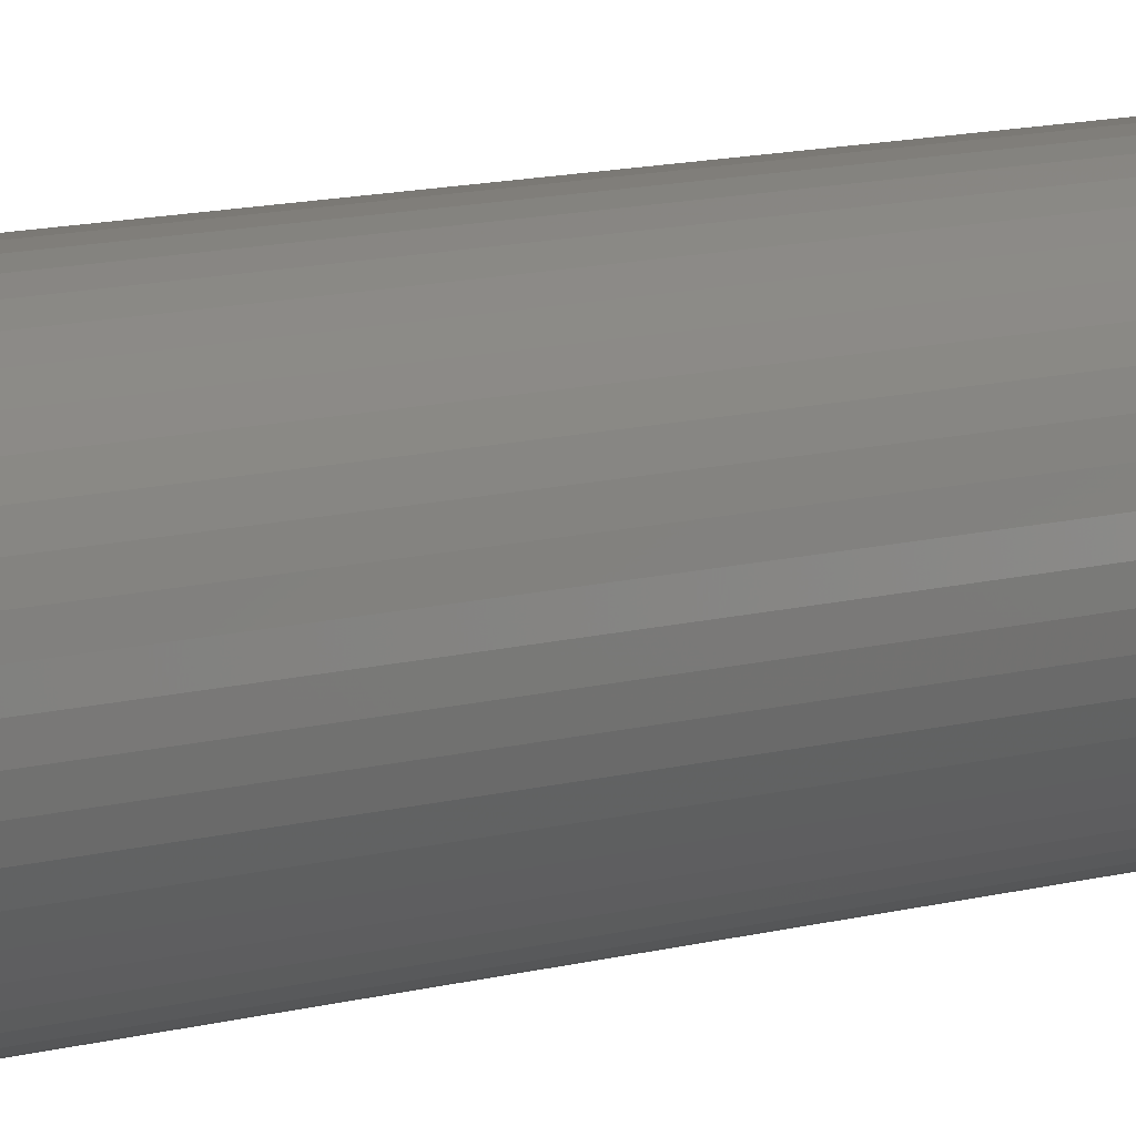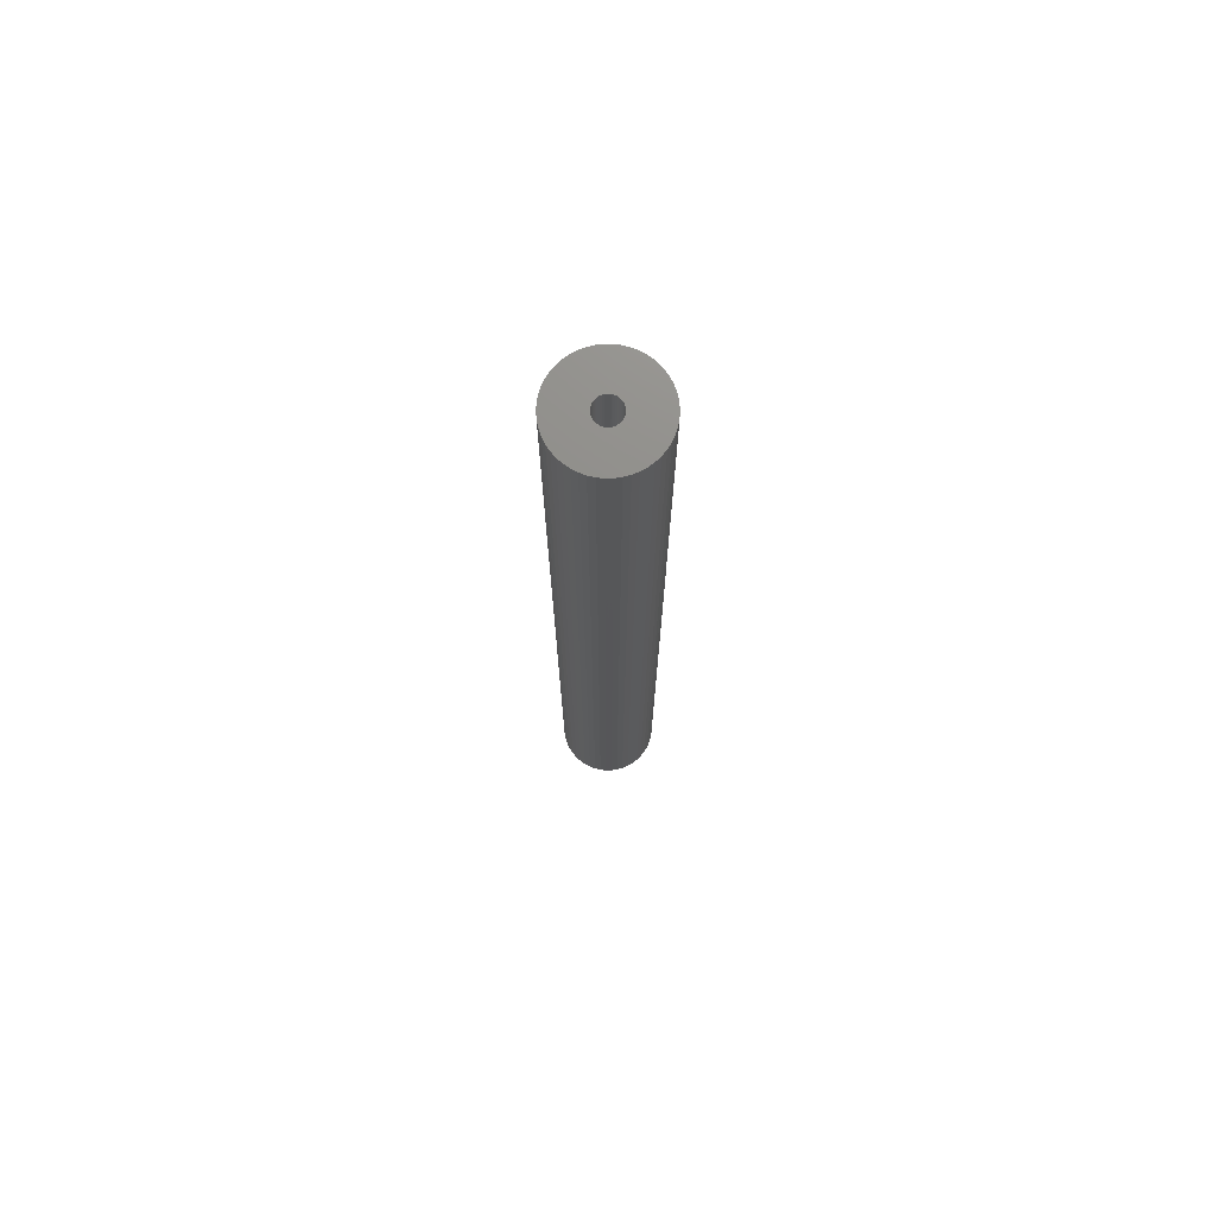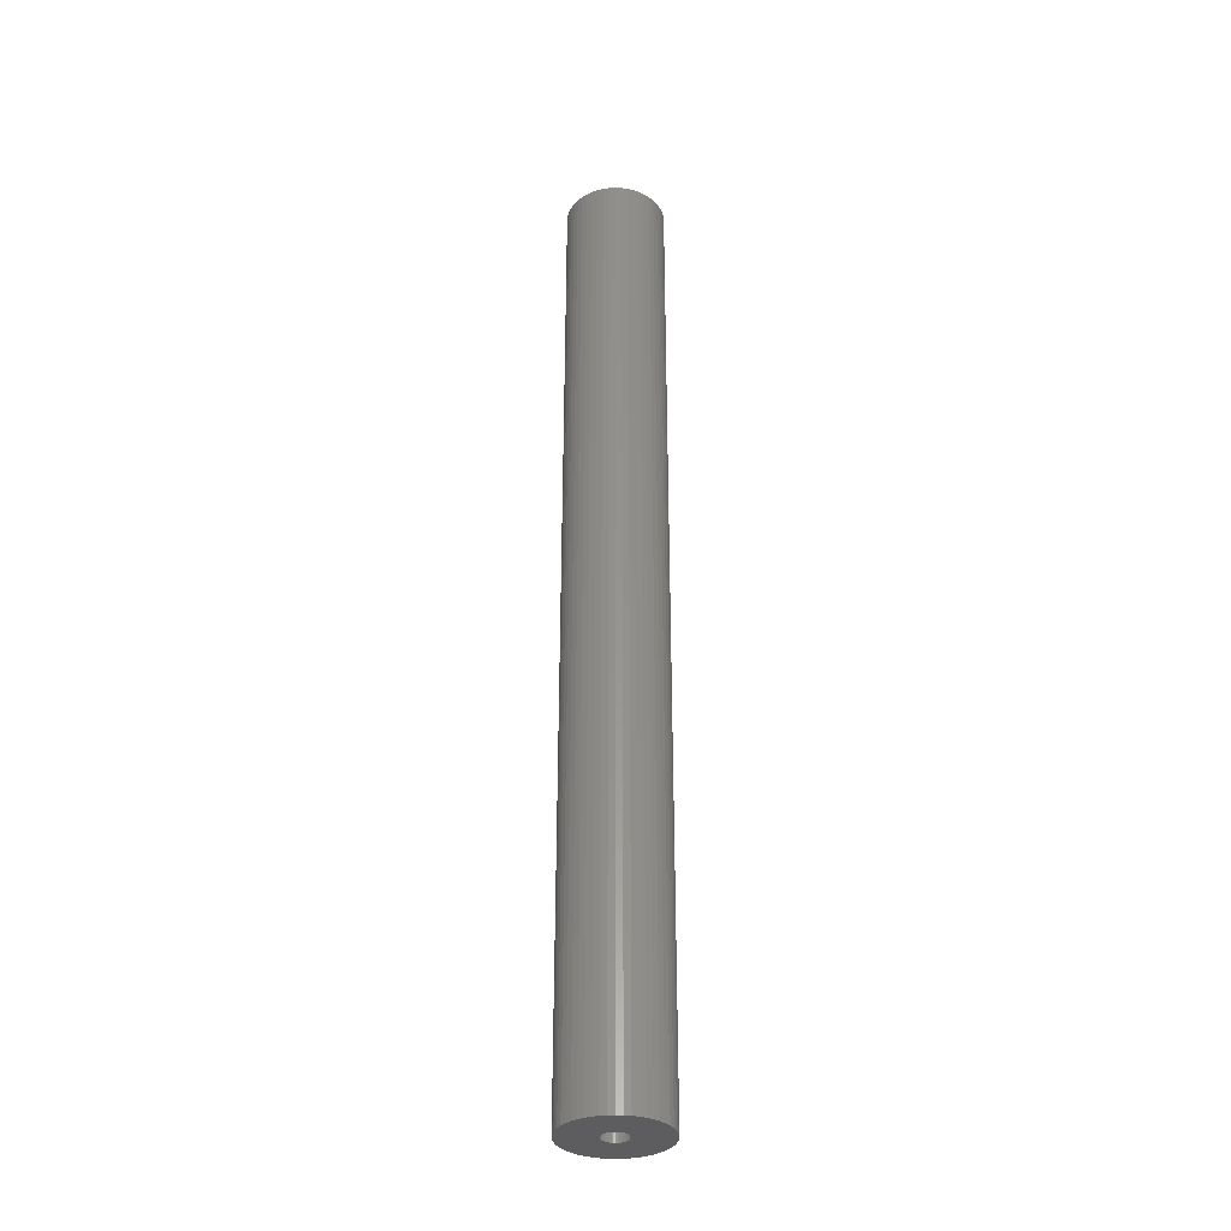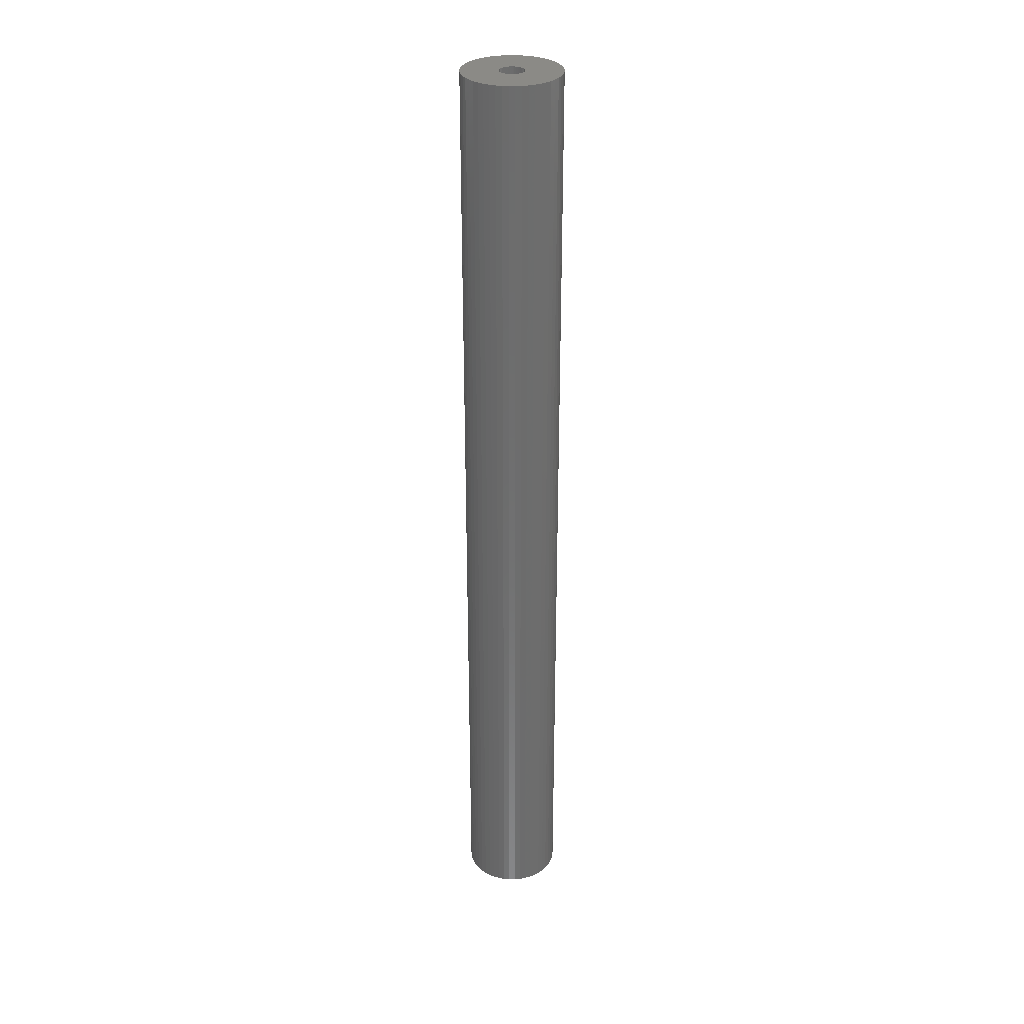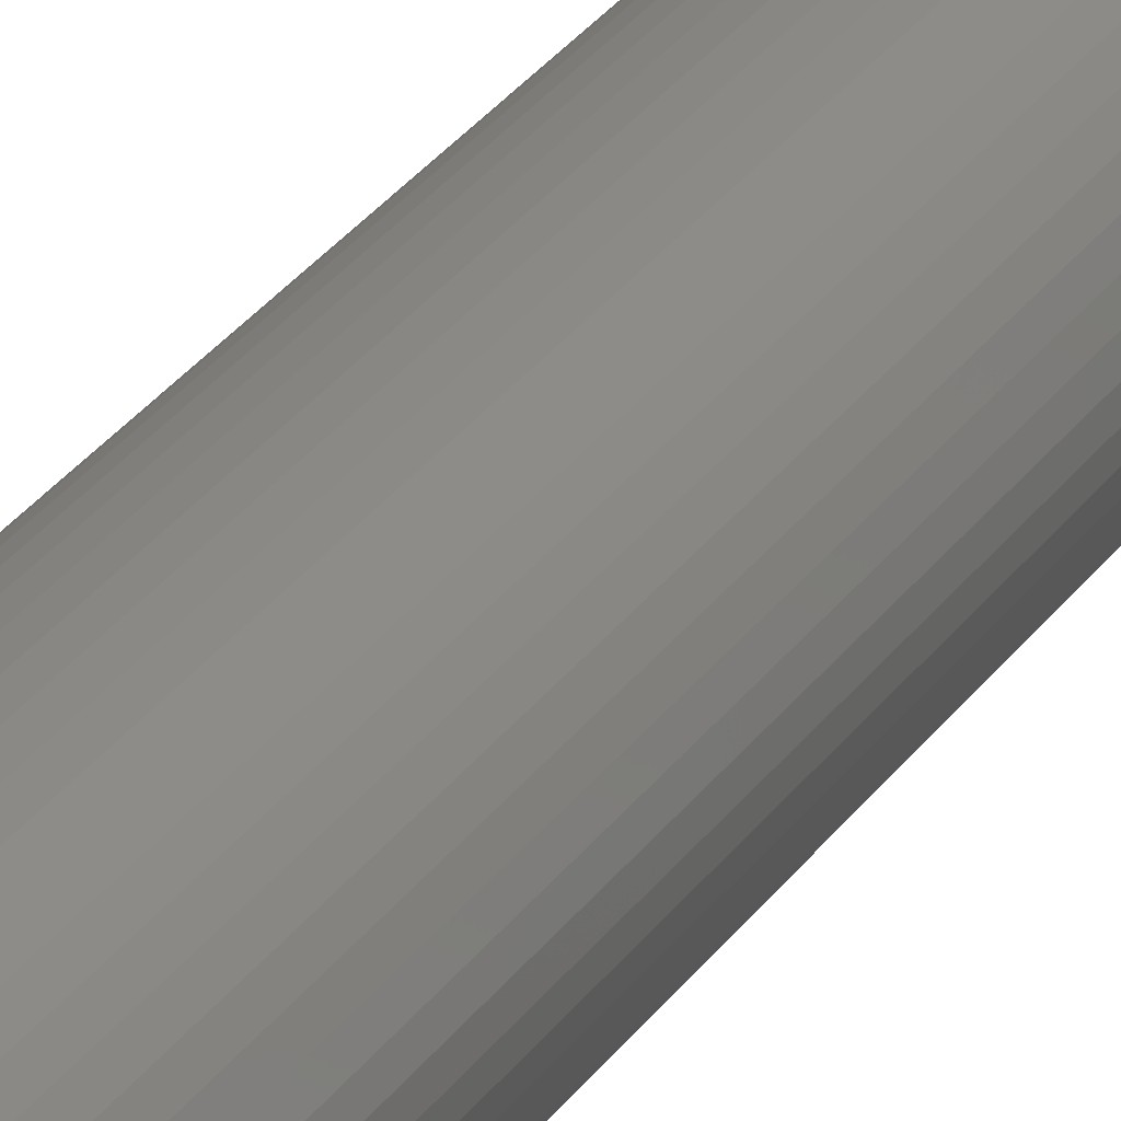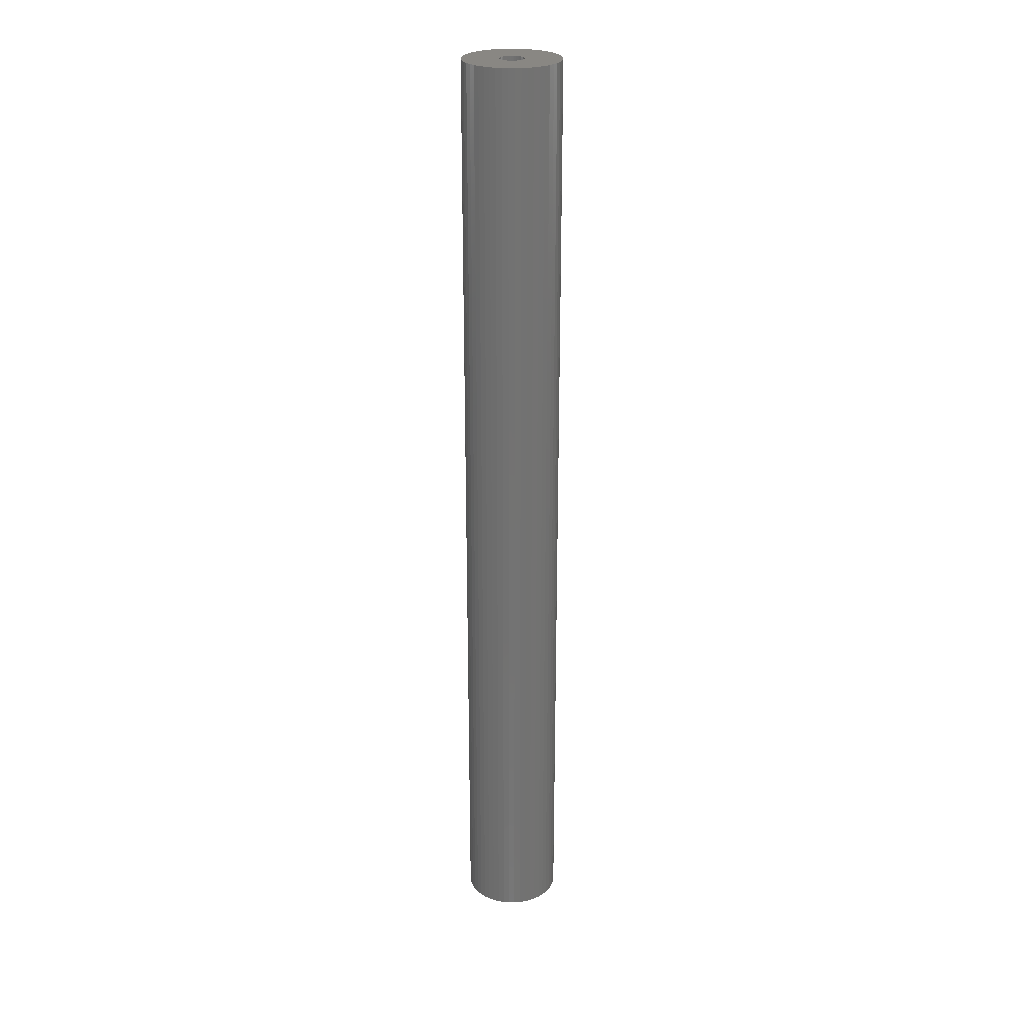
<metadata>
{"format":"stl","ext":"stl","renderer":"f3d","projection":"perspective","resolution":1024,"background":"white","views":[{"elev":6.5,"azim":-139.7,"up":"+Y"},{"elev":73.7,"azim":-1.0,"up":"+Z"},{"elev":-33.4,"azim":-176.3,"up":"+Z"},{"elev":30.8,"azim":-36.0,"up":"+Z"},{"elev":25.0,"azim":24.5,"up":"+Y"},{"elev":25.2,"azim":29.2,"up":"+Z"}]}
</metadata>
<code>
# stl→obj: 200 verts, 400 faces
v 4 0 39
v 3.968 0.5013 -39
v 3.968 0.5013 39
v 4 0 -39
v -4 0 -39
v -3.968 0.5013 39
v -3.968 0.5013 -39
v -4 0 39
v 0.2512 3.992 -39
v -0.2512 3.992 39
v 0.2512 3.992 39
v -0.2512 3.992 -39
v 2.916 2.738 -39
v 2.55 3.082 39
v 2.916 2.738 39
v 2.55 3.082 -39
v -2.55 3.082 -39
v -2.916 2.738 39
v -2.55 3.082 39
v -2.916 2.738 -39
v -1.236 3.804 -39
v -1.703 3.619 39
v -1.236 3.804 39
v -1.703 3.619 -39
v 3.719 1.472 39
v 3.505 1.927 -39
v 3.505 1.927 39
v 3.719 1.472 -39
v 3.236 2.351 -39
v 3.236 2.351 39
v 1.703 3.619 -39
v 1.236 3.804 39
v 1.703 3.619 39
v 1.236 3.804 -39
v 0.7495 3.929 39
v 0.7495 3.929 -39
v 2.143 3.377 39
v 2.143 3.377 -39
v -3.505 1.927 -39
v -3.236 2.351 39
v -3.236 2.351 -39
v -3.505 1.927 39
v -3.874 0.9948 -39
v -3.719 1.472 39
v -3.719 1.472 -39
v -3.874 0.9948 39
v -2.143 3.377 39
v -2.143 3.377 -39
v -0.7495 3.929 39
v -0.7495 3.929 -39
v 3.968 -0.5013 39
v 3.968 -0.5013 -39
v 0.2512 -3.992 -39
v 0.7495 -3.929 39
v 0.2512 -3.992 39
v 0.7495 -3.929 -39
v 3.874 0.9948 39
v 3.874 0.9948 -39
v 3.719 -1.472 39
v 3.874 -0.9948 -39
v 3.874 -0.9948 39
v 3.719 -1.472 -39
v -3.719 -1.472 -39
v -3.874 -0.9948 39
v -3.874 -0.9948 -39
v -3.719 -1.472 39
v 1.236 -3.804 -39
v 1.703 -3.619 39
v 1.236 -3.804 39
v 1.703 -3.619 -39
v 1 0 39
v 0.9921 0.1253 39
v 0.9686 0.2487 39
v 0.9921 -0.1253 39
v 0.9298 0.3681 39
v 0.8763 0.4818 39
v 0.9686 -0.2487 39
v 0.809 0.5878 39
v 0.729 0.6845 39
v 0.9298 -0.3681 39
v 0.6374 0.7705 39
v 3.505 -1.927 39
v 0.5358 0.8443 39
v 0.8763 -0.4818 39
v 0.4258 0.9048 39
v 3.236 -2.351 39
v 0.809 -0.5878 39
v 0.309 0.9511 39
v 0.1874 0.9823 39
v 0.06279 0.998 39
v -0.06279 0.998 39
v -0.1874 0.9823 39
v -0.309 0.9511 39
v -0.4258 0.9048 39
v -0.5358 0.8443 39
v -0.6374 0.7705 39
v -0.729 0.6845 39
v -0.809 0.5878 39
v 2.916 -2.738 39
v 0.729 -0.6845 39
v 2.55 -3.082 39
v 0.6374 -0.7705 39
v 2.143 -3.377 39
v 0.5358 -0.8443 39
v 0.4258 -0.9048 39
v 0.309 -0.9511 39
v 0.1874 -0.9823 39
v 0.06279 -0.998 39
v -0.06279 -0.998 39
v -0.2512 -3.992 39
v -0.1874 -0.9823 39
v -0.7495 -3.929 39
v -0.309 -0.9511 39
v -1.236 -3.804 39
v -0.4258 -0.9048 39
v -1.703 -3.619 39
v -0.5358 -0.8443 39
v -2.143 -3.377 39
v -0.6374 -0.7705 39
v -2.55 -3.082 39
v -0.729 -0.6845 39
v -2.916 -2.738 39
v -0.809 -0.5878 39
v -3.236 -2.351 39
v -0.8763 -0.4818 39
v -3.505 -1.927 39
v -0.9298 -0.3681 39
v -0.9686 -0.2487 39
v -0.9921 -0.1253 39
v -3.968 -0.5013 39
v -1 0 39
v -0.8763 0.4818 39
v -0.9298 0.3681 39
v -0.9686 0.2487 39
v -0.9921 0.1253 39
v 2.143 -3.377 -39
v 3.236 -2.351 -39
v 2.916 -2.738 -39
v 3.505 -1.927 -39
v -1.703 -3.619 -39
v -1.236 -3.804 -39
v -2.916 -2.738 -39
v -3.236 -2.351 -39
v -3.968 -0.5013 -39
v 2.55 -3.082 -39
v -0.2512 -3.992 -39
v -0.7495 -3.929 -39
v -2.55 -3.082 -39
v -2.143 -3.377 -39
v -3.505 -1.927 -39
v 1 0 -39
v 0.9921 -0.1253 -39
v 0.9686 -0.2487 -39
v 0.9921 0.1253 -39
v 0.9298 -0.3681 -39
v 0.8763 -0.4818 -39
v 0.9686 0.2487 -39
v 0.809 -0.5878 -39
v 0.729 -0.6845 -39
v 0.9298 0.3681 -39
v 0.6374 -0.7705 -39
v 0.5358 -0.8443 -39
v 0.8763 0.4818 -39
v 0.4258 -0.9048 -39
v 0.809 0.5878 -39
v 0.309 -0.9511 -39
v 0.1874 -0.9823 -39
v 0.06279 -0.998 -39
v -0.06279 -0.998 -39
v -0.1874 -0.9823 -39
v -0.309 -0.9511 -39
v -0.4258 -0.9048 -39
v -0.5358 -0.8443 -39
v -0.6374 -0.7705 -39
v -0.729 -0.6845 -39
v -0.809 -0.5878 -39
v 0.729 0.6845 -39
v 0.6374 0.7705 -39
v 0.5358 0.8443 -39
v 0.4258 0.9048 -39
v 0.309 0.9511 -39
v 0.1874 0.9823 -39
v 0.06279 0.998 -39
v -0.06279 0.998 -39
v -0.1874 0.9823 -39
v -0.309 0.9511 -39
v -0.4258 0.9048 -39
v -0.5358 0.8443 -39
v -0.6374 0.7705 -39
v -0.729 0.6845 -39
v -0.809 0.5878 -39
v -0.8763 0.4818 -39
v -0.9298 0.3681 -39
v -0.9686 0.2487 -39
v -0.9921 0.1253 -39
v -1 0 -39
v -0.8763 -0.4818 -39
v -0.9298 -0.3681 -39
v -0.9686 -0.2487 -39
v -0.9921 -0.1253 -39
f 1 2 3
f 2 1 4
f 5 6 7
f 6 5 8
f 9 10 11
f 10 9 12
f 13 14 15
f 14 13 16
f 17 18 19
f 18 17 20
f 21 22 23
f 22 21 24
f 25 26 27
f 26 25 28
f 27 29 30
f 29 27 26
f 31 32 33
f 32 31 34
f 34 35 32
f 35 34 36
f 16 37 14
f 37 16 38
f 39 40 41
f 40 39 42
f 41 18 20
f 18 41 40
f 43 44 45
f 44 43 46
f 24 47 22
f 47 24 48
f 12 49 10
f 49 12 50
f 51 4 1
f 4 51 52
f 53 54 55
f 54 53 56
f 57 28 25
f 28 57 58
f 3 58 57
f 58 3 2
f 30 13 15
f 13 30 29
f 36 11 35
f 11 36 9
f 45 42 39
f 42 45 44
f 50 23 49
f 23 50 21
f 59 60 61
f 60 59 62
f 61 52 51
f 52 61 60
f 63 64 65
f 64 63 66
f 67 68 69
f 68 67 70
f 56 69 54
f 69 56 67
f 38 33 37
f 33 38 31
f 71 1 3
f 72 3 57
f 1 71 51
f 73 57 25
f 74 51 71
f 75 25 27
f 51 74 61
f 76 27 30
f 77 61 74
f 78 30 15
f 61 77 59
f 79 15 14
f 80 59 77
f 81 14 37
f 59 80 82
f 83 37 33
f 84 82 80
f 85 33 32
f 82 84 86
f 87 86 84
f 3 72 71
f 57 73 72
f 25 75 73
f 27 76 75
f 30 78 76
f 88 32 35
f 15 79 78
f 14 81 79
f 37 83 81
f 33 85 83
f 32 88 85
f 89 35 11
f 35 89 88
f 11 90 89
f 11 91 90
f 10 91 11
f 91 10 92
f 49 92 10
f 92 49 93
f 23 93 49
f 93 23 94
f 22 94 23
f 94 22 95
f 47 95 22
f 95 47 96
f 19 96 47
f 96 19 97
f 18 97 19
f 40 98 18
f 97 18 98
f 86 87 99
f 100 99 87
f 99 100 101
f 102 101 100
f 101 102 103
f 104 103 102
f 103 104 68
f 105 68 104
f 68 105 69
f 106 69 105
f 69 106 54
f 107 54 106
f 54 107 55
f 108 55 107
f 109 55 108
f 110 109 111
f 109 110 55
f 112 111 113
f 114 113 115
f 116 115 117
f 118 117 119
f 120 119 121
f 111 112 110
f 122 121 123
f 124 123 125
f 126 125 127
f 66 127 128
f 64 128 129
f 113 114 112
f 130 129 131
f 98 40 132
f 42 132 40
f 115 116 114
f 132 42 133
f 117 118 116
f 44 133 42
f 119 120 118
f 133 44 134
f 121 122 120
f 46 134 44
f 123 124 122
f 134 46 135
f 125 126 124
f 6 135 46
f 127 66 126
f 135 6 131
f 128 64 66
f 8 131 6
f 129 130 64
f 131 8 130
f 7 46 43
f 46 7 6
f 48 19 47
f 19 48 17
f 70 103 68
f 103 70 136
f 99 137 86
f 137 99 138
f 86 139 82
f 139 86 137
f 140 114 116
f 114 140 141
f 142 124 143
f 124 142 122
f 144 8 5
f 8 144 130
f 145 99 101
f 99 145 138
f 136 101 103
f 101 136 145
f 82 62 59
f 62 82 139
f 146 55 110
f 55 146 53
f 147 110 112
f 110 147 146
f 141 112 114
f 112 141 147
f 142 120 122
f 120 142 148
f 149 116 118
f 116 149 140
f 143 126 150
f 126 143 124
f 150 66 63
f 66 150 126
f 151 4 52
f 152 52 60
f 4 151 2
f 153 60 62
f 154 2 151
f 155 62 139
f 2 154 58
f 156 139 137
f 157 58 154
f 158 137 138
f 58 157 28
f 159 138 145
f 160 28 157
f 161 145 136
f 28 160 26
f 162 136 70
f 163 26 160
f 164 70 67
f 26 163 29
f 165 29 163
f 52 152 151
f 60 153 152
f 62 155 153
f 139 156 155
f 137 158 156
f 166 67 56
f 138 159 158
f 145 161 159
f 136 162 161
f 70 164 162
f 67 166 164
f 167 56 53
f 56 167 166
f 53 168 167
f 53 169 168
f 146 169 53
f 169 146 170
f 147 170 146
f 170 147 171
f 141 171 147
f 171 141 172
f 140 172 141
f 172 140 173
f 149 173 140
f 173 149 174
f 148 174 149
f 174 148 175
f 142 175 148
f 143 176 142
f 175 142 176
f 29 165 13
f 177 13 165
f 13 177 16
f 178 16 177
f 16 178 38
f 179 38 178
f 38 179 31
f 180 31 179
f 31 180 34
f 181 34 180
f 34 181 36
f 182 36 181
f 36 182 9
f 183 9 182
f 184 9 183
f 12 184 185
f 184 12 9
f 50 185 186
f 21 186 187
f 24 187 188
f 48 188 189
f 17 189 190
f 185 50 12
f 20 190 191
f 41 191 192
f 39 192 193
f 45 193 194
f 43 194 195
f 186 21 50
f 7 195 196
f 176 143 197
f 150 197 143
f 187 24 21
f 197 150 198
f 188 48 24
f 63 198 150
f 189 17 48
f 198 63 199
f 190 20 17
f 65 199 63
f 191 41 20
f 199 65 200
f 192 39 41
f 144 200 65
f 193 45 39
f 200 144 196
f 194 43 45
f 5 196 144
f 195 7 43
f 196 5 7
f 65 130 144
f 130 65 64
f 148 118 120
f 118 148 149
f 134 193 133
f 193 134 194
f 163 78 165
f 78 163 76
f 181 85 88
f 85 181 180
f 187 93 94
f 93 187 186
f 133 192 132
f 192 133 193
f 153 74 152
f 74 153 77
f 178 79 81
f 79 178 177
f 184 90 91
f 90 184 183
f 179 81 83
f 81 179 178
f 98 190 97
f 190 98 191
f 188 94 95
f 94 188 187
f 186 92 93
f 92 186 185
f 151 72 154
f 72 151 71
f 174 121 119
f 121 174 175
f 125 198 127
f 198 125 197
f 162 105 104
f 105 162 164
f 165 79 177
f 79 165 78
f 182 88 89
f 88 182 181
f 183 89 90
f 89 183 182
f 180 83 85
f 83 180 179
f 131 195 135
f 195 131 196
f 132 191 98
f 191 132 192
f 185 91 92
f 91 185 184
f 189 95 96
f 95 189 188
f 190 96 97
f 96 190 189
f 152 71 151
f 71 152 74
f 159 87 158
f 87 159 100
f 123 197 125
f 197 123 176
f 167 108 107
f 108 167 168
f 161 104 102
f 104 161 162
f 160 76 163
f 76 160 75
f 157 75 160
f 75 157 73
f 154 73 157
f 73 154 72
f 135 194 134
f 194 135 195
f 156 80 155
f 80 156 84
f 155 77 153
f 77 155 80
f 158 84 156
f 84 158 87
f 168 109 108
f 109 168 169
f 129 196 131
f 196 129 200
f 127 199 128
f 199 127 198
f 121 176 123
f 176 121 175
f 164 106 105
f 106 164 166
f 166 107 106
f 107 166 167
f 159 102 100
f 102 159 161
f 170 113 111
f 113 170 171
f 172 117 115
f 117 172 173
f 128 200 129
f 200 128 199
f 169 111 109
f 111 169 170
f 173 119 117
f 119 173 174
f 171 115 113
f 115 171 172

</code>
